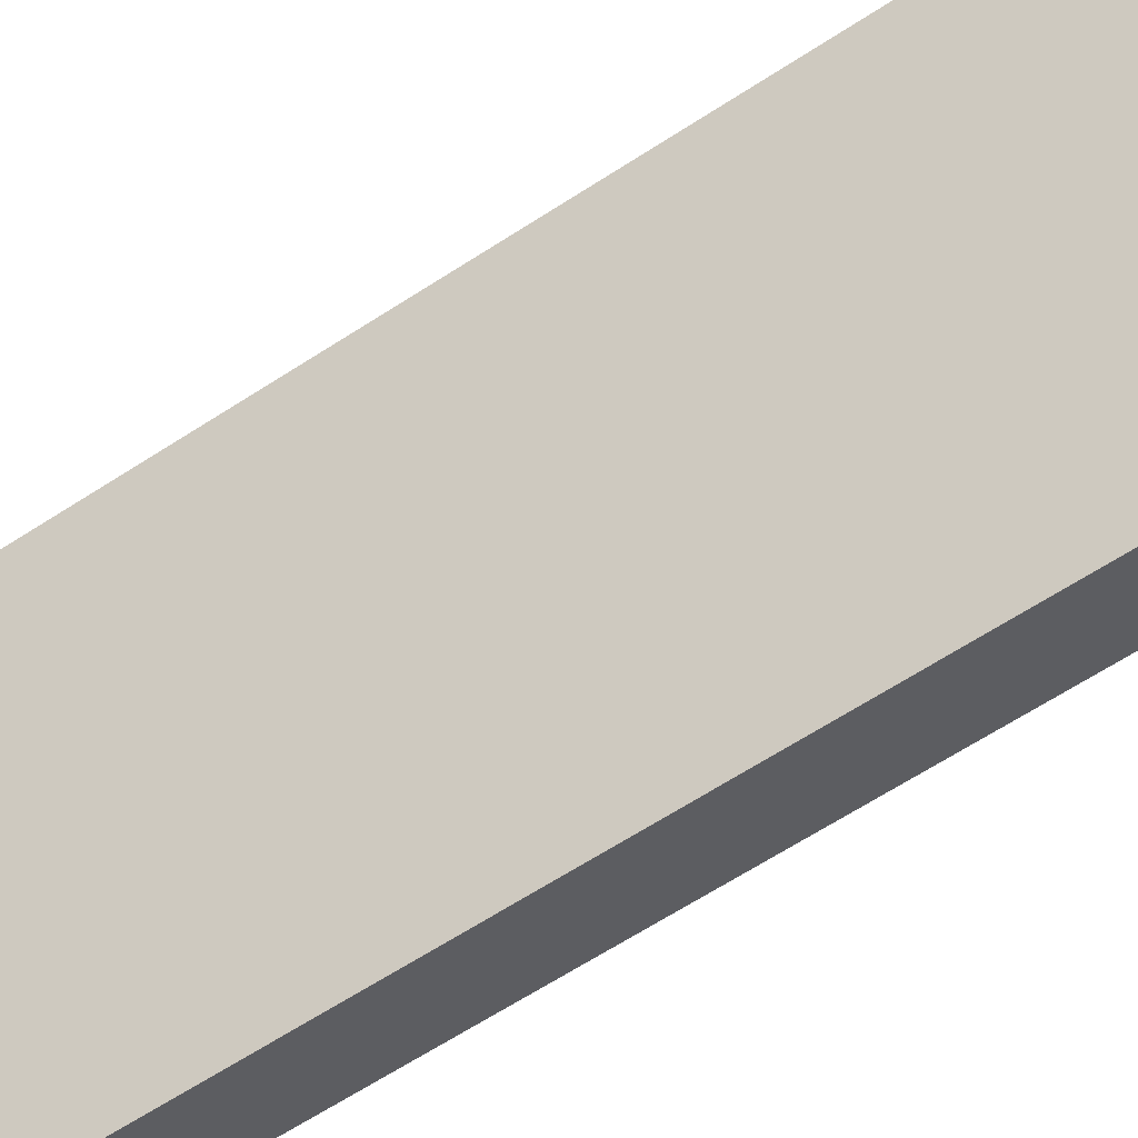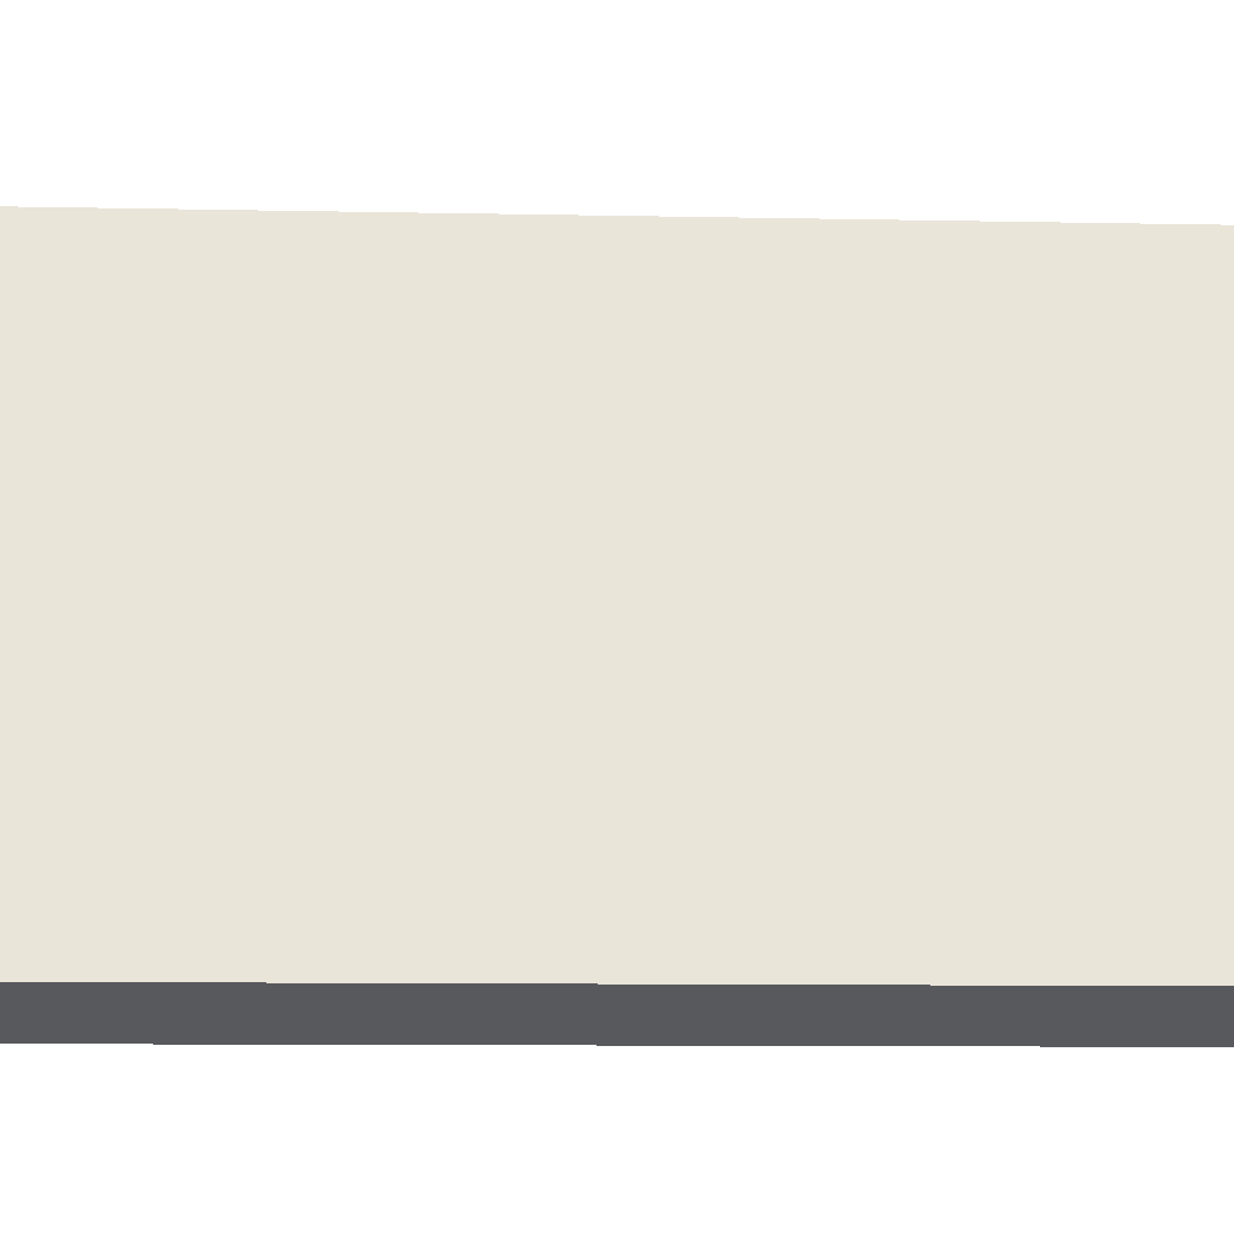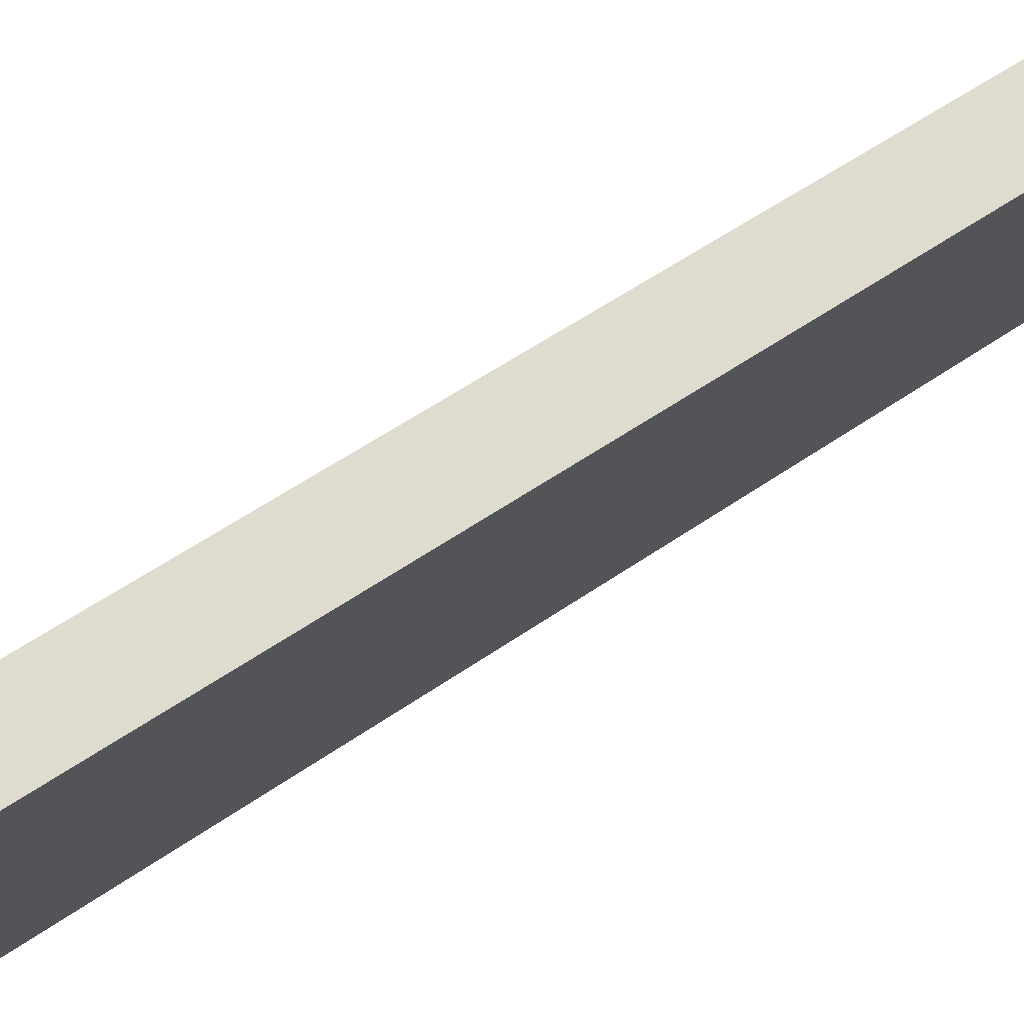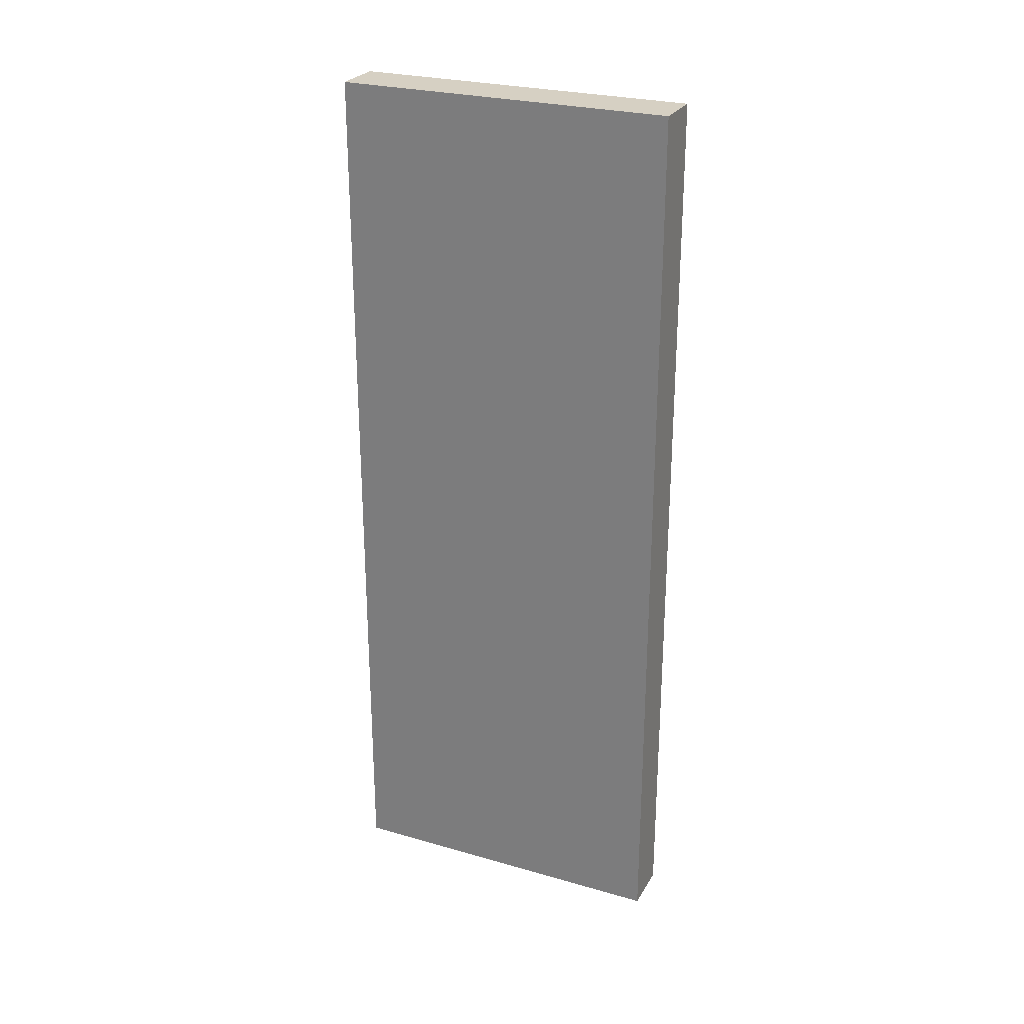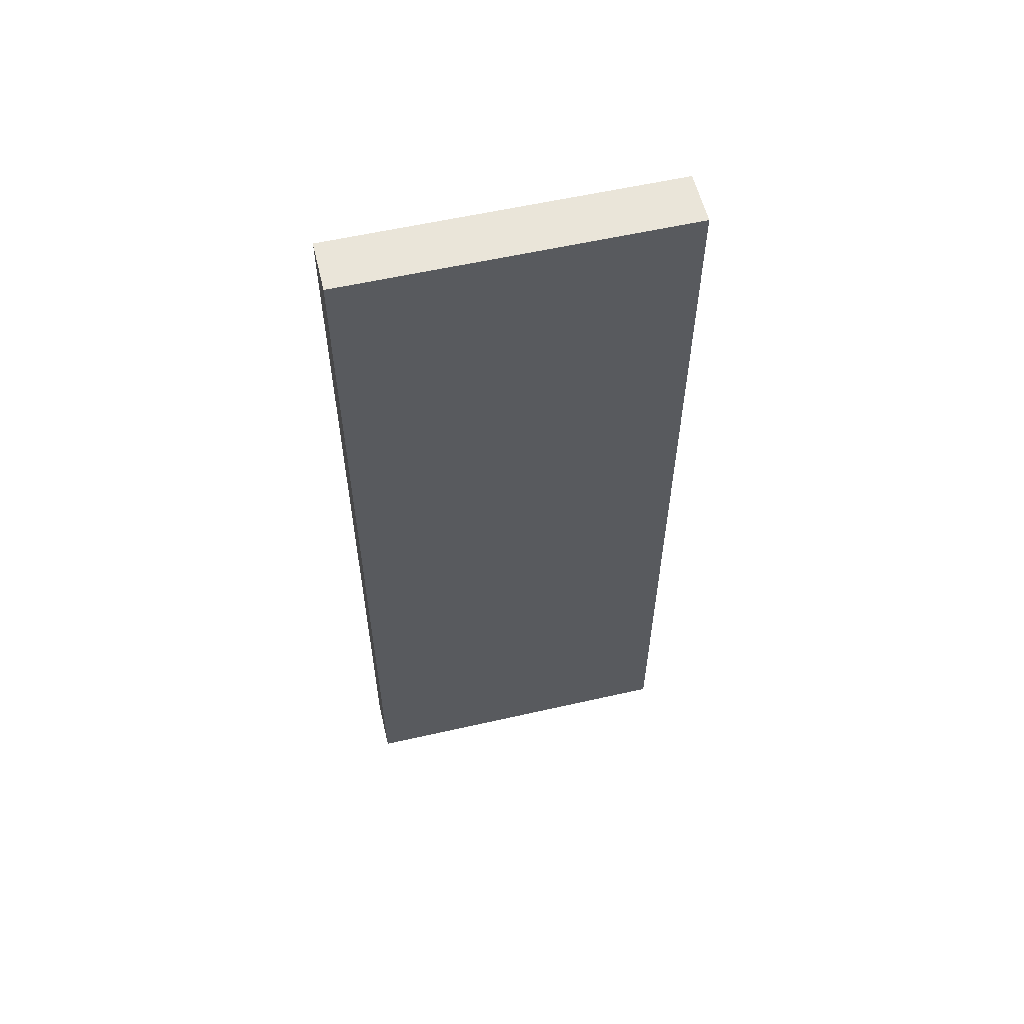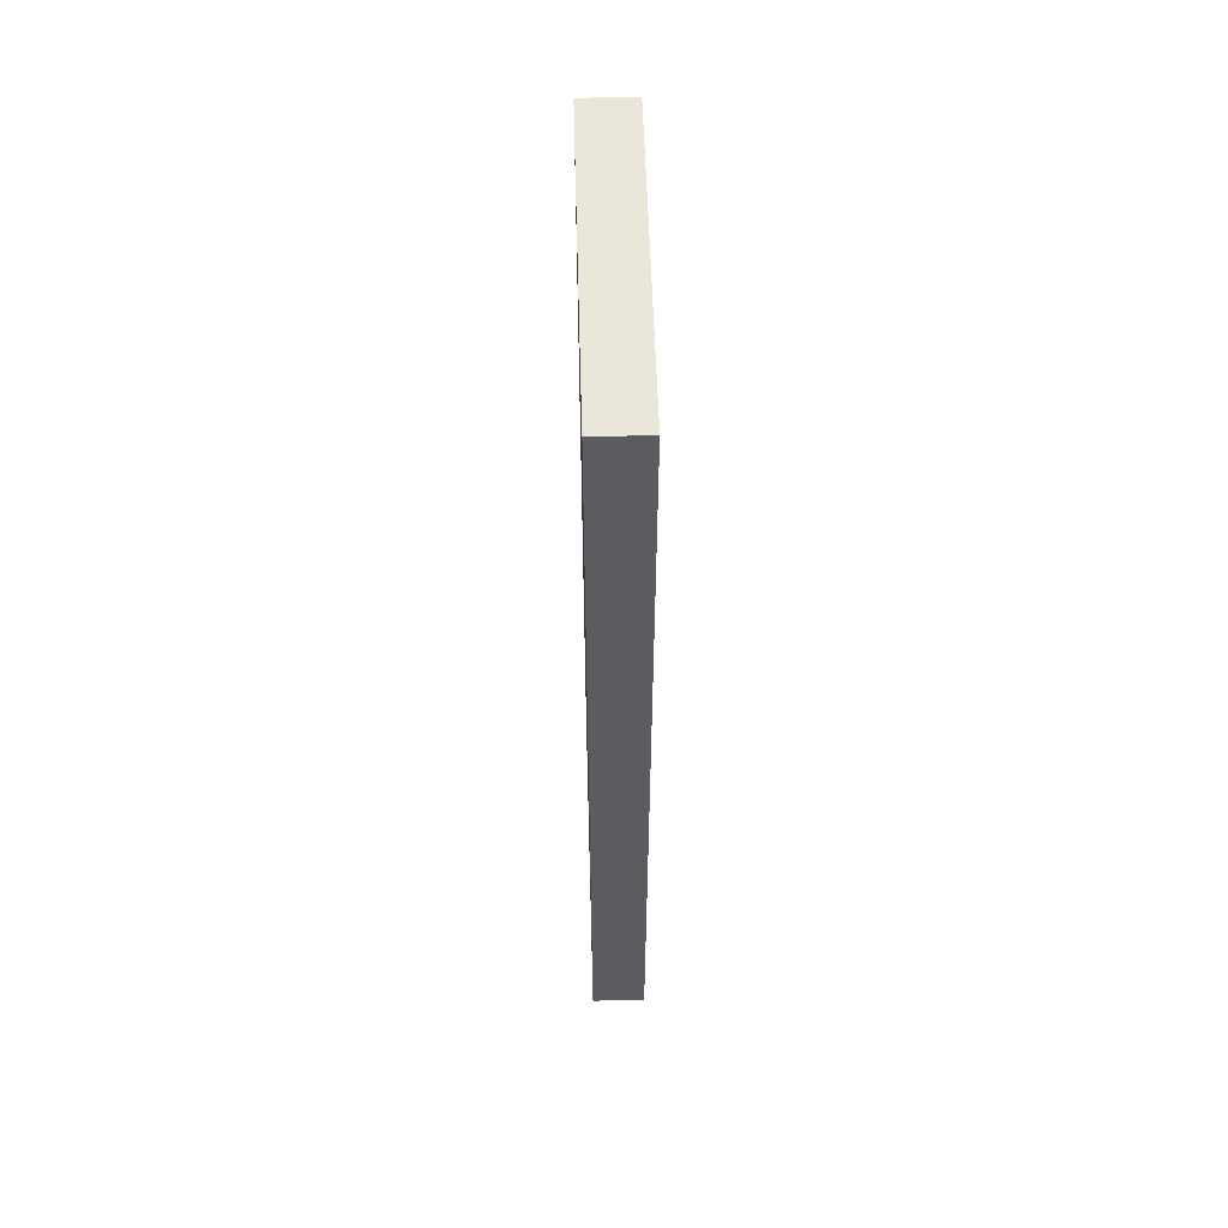
<metadata>
{"format":"obj","ext":"obj","renderer":"f3d","projection":"perspective","resolution":1024,"background":"white","views":[{"elev":-63.8,"azim":123.4,"up":"+Z"},{"elev":-7.1,"azim":-94.2,"up":"+Z"},{"elev":50.5,"azim":51.9,"up":"+Z"},{"elev":26.5,"azim":-42.9,"up":"+Y"},{"elev":57.7,"azim":-80.4,"up":"+Y"},{"elev":55.0,"azim":21.3,"up":"+Y"}]}
</metadata>
<code>
v  0 18.81 1.152e-15
v  3.751 18.81 6.062
v  1.008 18.81 -0.426
v  0.347 18.81 0.829
v  2.741 18.81 6.489
v  0 0 0
v  2.741 -3.973e-16 6.489
v  0.347 -5.076e-17 0.829
v  3.751 -3.712e-16 6.062
v  1.008 2.608e-17 -0.426
g defaultobject
f 1 2 3
f 2 1 4
f 2 4 5
f 6 4 1
f 4 6 5
f 5 6 7
f 7 6 8
f 7 2 5
f 2 7 9
f 9 3 2
f 3 9 10
f 10 1 3
f 1 10 6
f 8 9 7
f 9 8 10
f 10 8 6

</code>
